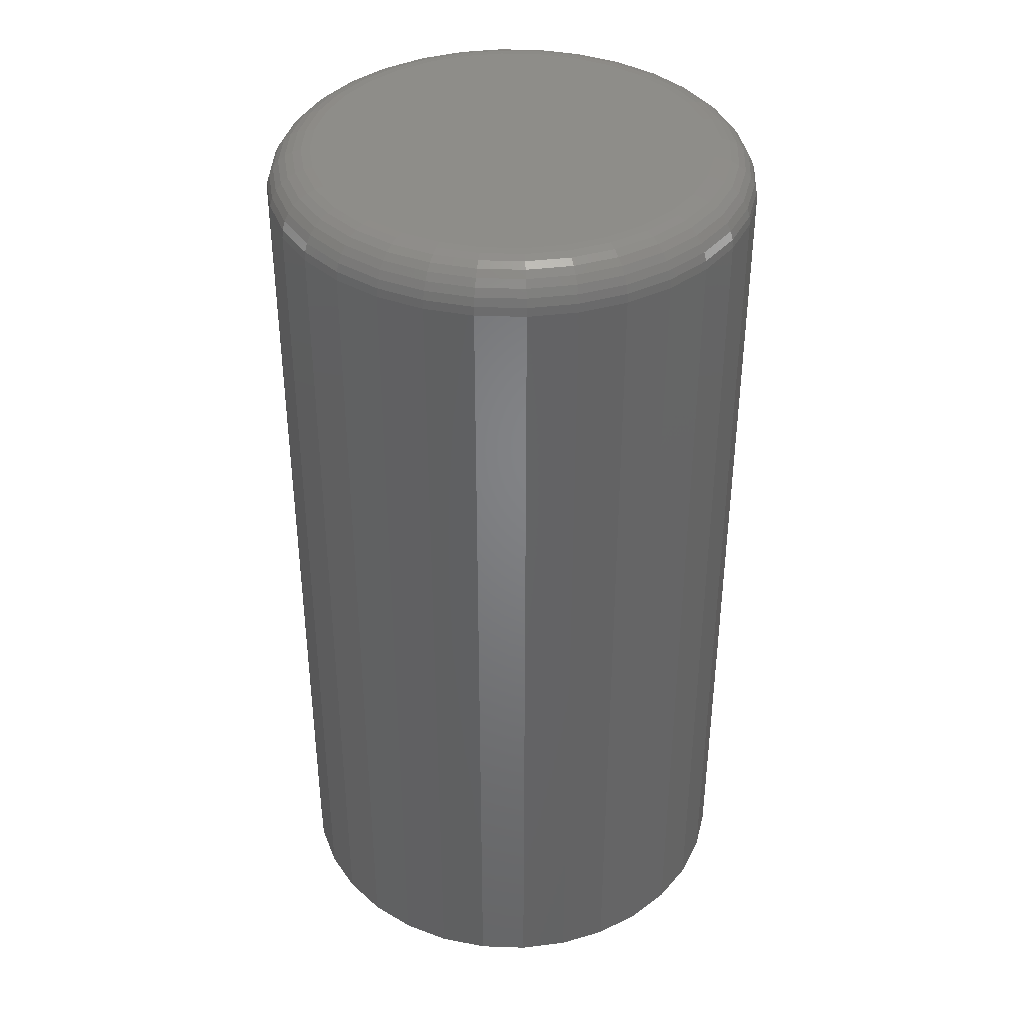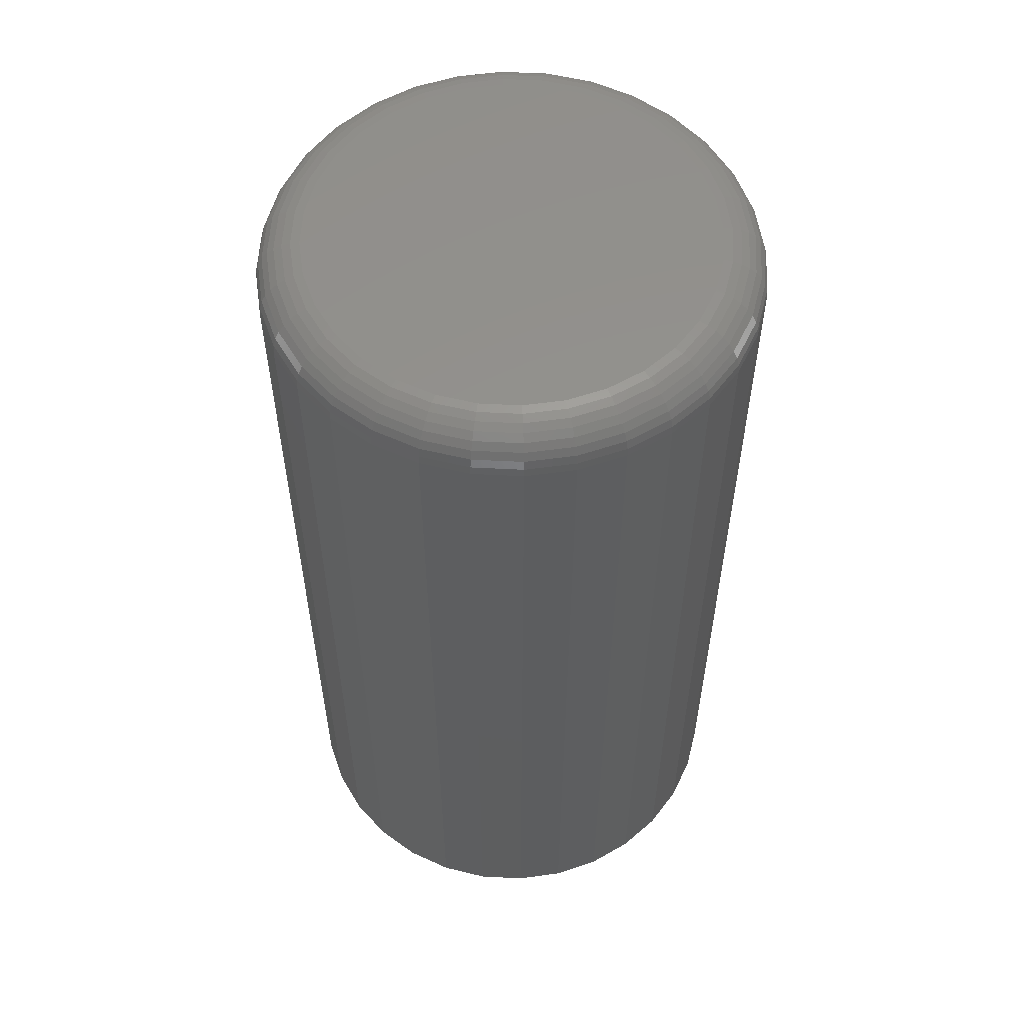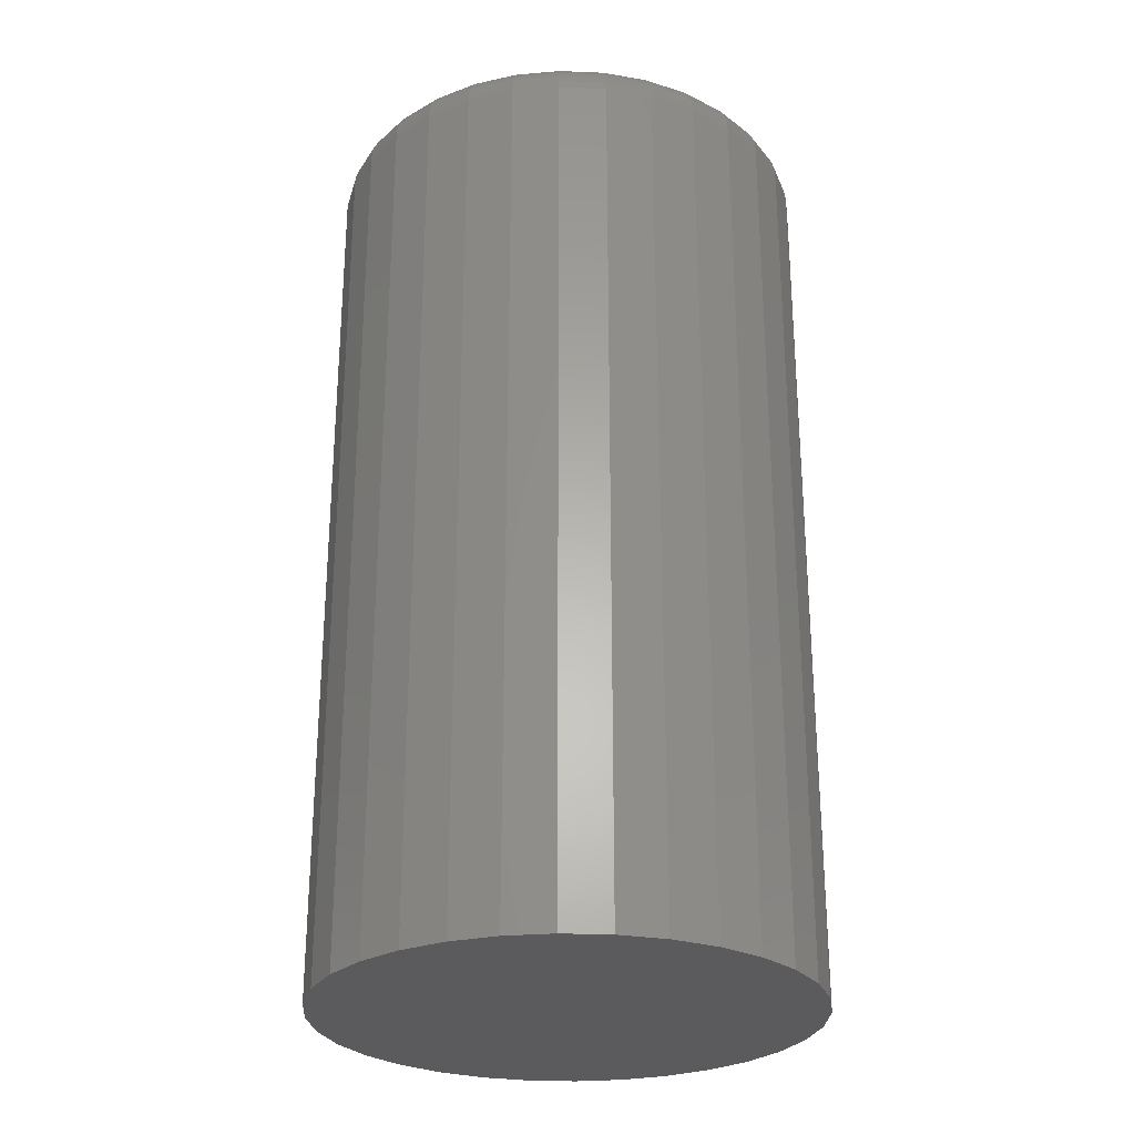
<metadata>
{"format":"stl","ext":"stl","renderer":"f3d","projection":"perspective","resolution":1024,"background":"white","views":[{"elev":38.7,"azim":75.6,"up":"+Z"},{"elev":56.2,"azim":8.7,"up":"+Z"},{"elev":-27.3,"azim":-20.5,"up":"+Z"}]}
</metadata>
<code>
# stl→obj: 320 verts, 636 faces
v -0.02916 0.1358 0.6484
v 0.02488 0.1358 0.6484
v -0.002138 0.1385 0.6484
v -0.05513 0.1279 0.6484
v 0.05086 0.1279 0.6484
v 0.05086 -0.1279 0.6484
v -0.02916 -0.1358 0.6484
v 0.02488 -0.1358 0.6484
v -0.002138 -0.1385 0.6484
v 0.0748 0.1151 0.6484
v -0.07908 0.1151 0.6484
v 0.09579 0.09792 0.6484
v -0.1001 0.09792 0.6484
v 0.113 0.07694 0.6484
v -0.1173 0.07694 0.6484
v 0.1258 0.053 0.6484
v -0.1301 0.053 0.6484
v 0.1337 0.02702 0.6484
v -0.138 0.02702 0.6484
v 0.1363 -1.669e-16 0.6484
v -0.1406 -5.449e-17 0.6484
v 0.1337 -0.02702 0.6484
v -0.138 -0.02702 0.6484
v 0.1258 -0.053 0.6484
v -0.1301 -0.053 0.6484
v 0.113 -0.07694 0.6484
v -0.1173 -0.07694 0.6484
v 0.09579 -0.09792 0.6484
v -0.1001 -0.09792 0.6484
v 0.0748 -0.1151 0.6484
v -0.07908 -0.1151 0.6484
v -0.05513 -0.1279 0.6484
v 0.1676 0 0
v 0.1676 -3.431e-16 0.6172
v 0.1643 -0.03311 0
v 0.1643 -0.03311 0.6172
v 0.1547 -0.06496 0
v 0.1547 -0.06496 0.6172
v 0.139 -0.0943 0
v 0.139 -0.0943 0.6172
v 0.1179 -0.12 0
v 0.1179 -0.12 0.6172
v 0.09216 -0.1411 0
v 0.09216 -0.1411 0.6172
v 0.06282 -0.1568 0
v 0.06282 -0.1568 0.6172
v 0.03098 -0.1665 0
v 0.03098 -0.1665 0.6172
v -0.002138 -0.1697 0
v -0.002138 -0.1697 0.6172
v -0.03525 -0.1665 0
v -0.03525 -0.1665 0.6172
v -0.06709 -0.1568 0
v -0.06709 -0.1568 0.6172
v -0.09644 -0.1411 0
v -0.09644 -0.1411 0.6172
v -0.1222 -0.12 0
v -0.1222 -0.12 0.6172
v -0.1433 -0.0943 0
v -0.1433 -0.0943 0.6172
v -0.159 -0.06496 0
v -0.159 -0.06496 0.6172
v -0.1686 -0.03311 0
v -0.1686 -0.03311 0.6172
v -0.1719 9.616e-17 0
v -0.1719 9.616e-17 0.6172
v -0.1686 0.03311 0
v -0.1686 0.03311 0.6172
v -0.159 0.06496 0
v -0.159 0.06496 0.6172
v -0.1433 0.0943 0
v -0.1433 0.0943 0.6172
v -0.1222 0.12 0
v -0.1222 0.12 0.6172
v -0.09644 0.1411 0
v -0.09644 0.1411 0.6172
v -0.06709 0.1568 0
v -0.06709 0.1568 0.6172
v -0.03525 0.1665 0
v -0.03525 0.1665 0.6172
v -0.002138 0.1697 0
v -0.002138 0.1697 0.6172
v 0.03098 0.1665 0
v 0.03098 0.1665 0.6172
v 0.06282 0.1568 0
v 0.06282 0.1568 0.6172
v 0.09216 0.1411 0
v 0.09216 0.1411 0.6172
v 0.1179 0.12 0
v 0.1179 0.12 0.6172
v 0.139 0.0943 0
v 0.139 0.0943 0.6172
v 0.1547 0.06496 0
v 0.1547 0.06496 0.6172
v 0.1643 0.03311 0
v 0.1643 0.03311 0.6172
v 0.1424 2.776e-17 0.6478
v 0.1397 -0.02821 0.6478
v 0.1483 1.388e-17 0.6461
v 0.1454 -0.02935 0.6461
v 0.1537 0 0.6432
v 0.1507 -0.0304 0.6432
v 0.1584 -1.388e-17 0.6393
v 0.1554 -0.03133 0.6393
v 0.1623 1.388e-17 0.6345
v 0.1592 -0.03209 0.6345
v 0.1652 -1.388e-17 0.6291
v 0.162 -0.03265 0.6291
v 0.167 0 0.6233
v 0.1637 -0.033 0.6233
v -0.1439 -0.02821 0.6478
v -0.1467 1.665e-16 0.6478
v -0.1497 -0.02935 0.6461
v -0.1526 1.527e-16 0.6461
v -0.155 -0.0304 0.6432
v -0.158 1.665e-16 0.6432
v -0.1596 -0.03133 0.6393
v -0.1627 1.804e-16 0.6393
v -0.1634 -0.03209 0.6345
v -0.1666 1.804e-16 0.6345
v -0.1663 -0.03265 0.6291
v -0.1695 1.665e-16 0.6291
v -0.168 -0.033 0.6233
v -0.1713 1.665e-16 0.6233
v -0.1357 -0.05533 0.6478
v -0.1411 -0.05757 0.6461
v -0.1461 -0.05964 0.6432
v -0.1505 -0.06145 0.6393
v -0.1541 -0.06294 0.6345
v -0.1568 -0.06405 0.6291
v -0.1584 -0.06473 0.6233
v -0.1224 -0.08033 0.6478
v -0.1272 -0.08358 0.6461
v -0.1317 -0.08658 0.6432
v -0.1357 -0.08922 0.6393
v -0.1389 -0.09137 0.6345
v -0.1413 -0.09298 0.6291
v -0.1428 -0.09397 0.6233
v -0.1044 -0.1022 0.6478
v -0.1085 -0.1064 0.6461
v -0.1123 -0.1102 0.6432
v -0.1157 -0.1135 0.6393
v -0.1184 -0.1163 0.6345
v -0.1205 -0.1183 0.6291
v -0.1217 -0.1196 0.6233
v -0.08246 -0.1202 0.6478
v -0.08572 -0.1251 0.6461
v -0.08872 -0.1296 0.6432
v -0.09135 -0.1335 0.6393
v -0.09351 -0.1368 0.6345
v -0.09512 -0.1392 0.6291
v -0.09611 -0.1406 0.6233
v -0.05747 -0.1336 0.6478
v -0.05971 -0.139 0.6461
v -0.06178 -0.144 0.6432
v -0.06359 -0.1484 0.6393
v -0.06508 -0.152 0.6345
v -0.06618 -0.1546 0.6291
v -0.06686 -0.1563 0.6233
v -0.03034 -0.1418 0.6478
v -0.03149 -0.1476 0.6461
v -0.03254 -0.1529 0.6432
v -0.03347 -0.1575 0.6393
v -0.03422 -0.1613 0.6345
v -0.03479 -0.1641 0.6291
v -0.03514 -0.1659 0.6233
v -0.002138 -0.1446 0.6478
v -0.002138 -0.1504 0.6461
v -0.002138 -0.1558 0.6432
v -0.002138 -0.1606 0.6393
v -0.002138 -0.1645 0.6345
v -0.002138 -0.1674 0.6291
v -0.002138 -0.1691 0.6233
v 0.02607 -0.1418 0.6478
v 0.02721 -0.1476 0.6461
v 0.02827 -0.1529 0.6432
v 0.02919 -0.1575 0.6393
v 0.02995 -0.1613 0.6345
v 0.03051 -0.1641 0.6291
v 0.03086 -0.1659 0.6233
v 0.05319 -0.1336 0.6478
v 0.05543 -0.139 0.6461
v 0.0575 -0.144 0.6432
v 0.05931 -0.1484 0.6393
v 0.0608 -0.152 0.6345
v 0.06191 -0.1546 0.6291
v 0.06259 -0.1563 0.6233
v 0.07819 -0.1202 0.6478
v 0.08144 -0.1251 0.6461
v 0.08445 -0.1296 0.6432
v 0.08708 -0.1335 0.6393
v 0.08924 -0.1368 0.6345
v 0.09084 -0.1392 0.6291
v 0.09183 -0.1406 0.6233
v 0.1001 -0.1022 0.6478
v 0.1042 -0.1064 0.6461
v 0.1081 -0.1102 0.6432
v 0.1114 -0.1135 0.6393
v 0.1142 -0.1163 0.6345
v 0.1162 -0.1183 0.6291
v 0.1175 -0.1196 0.6233
v 0.1181 -0.08033 0.6478
v 0.123 -0.08358 0.6461
v 0.1274 -0.08658 0.6432
v 0.1314 -0.08922 0.6393
v 0.1346 -0.09137 0.6345
v 0.137 -0.09298 0.6291
v 0.1385 -0.09397 0.6233
v 0.1314 -0.05533 0.6478
v 0.1369 -0.05757 0.6461
v 0.1418 -0.05964 0.6432
v 0.1462 -0.06145 0.6393
v 0.1498 -0.06294 0.6345
v 0.1525 -0.06405 0.6291
v 0.1541 -0.06473 0.6233
v -0.1439 0.02821 0.6478
v -0.1497 0.02935 0.6461
v -0.155 0.0304 0.6432
v -0.1596 0.03133 0.6393
v -0.1634 0.03209 0.6345
v -0.1663 0.03265 0.6291
v -0.168 0.033 0.6233
v 0.1397 0.02821 0.6478
v 0.1454 0.02935 0.6461
v 0.1507 0.0304 0.6432
v 0.1554 0.03133 0.6393
v 0.1592 0.03209 0.6345
v 0.162 0.03265 0.6291
v 0.1637 0.033 0.6233
v 0.1314 0.05533 0.6478
v 0.1369 0.05757 0.6461
v 0.1418 0.05964 0.6432
v 0.1462 0.06145 0.6393
v 0.1498 0.06294 0.6345
v 0.1525 0.06405 0.6291
v 0.1541 0.06473 0.6233
v 0.1181 0.08033 0.6478
v 0.123 0.08358 0.6461
v 0.1274 0.08658 0.6432
v 0.1314 0.08922 0.6393
v 0.1346 0.09137 0.6345
v 0.137 0.09298 0.6291
v 0.1385 0.09397 0.6233
v 0.1001 0.1022 0.6478
v 0.1042 0.1064 0.6461
v 0.1081 0.1102 0.6432
v 0.1114 0.1135 0.6393
v 0.1142 0.1163 0.6345
v 0.1162 0.1183 0.6291
v 0.1175 0.1196 0.6233
v 0.07819 0.1202 0.6478
v 0.08144 0.1251 0.6461
v 0.08445 0.1296 0.6432
v 0.08708 0.1335 0.6393
v 0.08924 0.1368 0.6345
v 0.09084 0.1392 0.6291
v 0.09183 0.1406 0.6233
v 0.05319 0.1336 0.6478
v 0.05543 0.139 0.6461
v 0.0575 0.144 0.6432
v 0.05931 0.1484 0.6393
v 0.0608 0.152 0.6345
v 0.06191 0.1546 0.6291
v 0.06259 0.1563 0.6233
v 0.02607 0.1418 0.6478
v 0.02721 0.1476 0.6461
v 0.02827 0.1529 0.6432
v 0.02919 0.1575 0.6393
v 0.02995 0.1613 0.6345
v 0.03051 0.1641 0.6291
v 0.03086 0.1659 0.6233
v -0.002138 0.1446 0.6478
v -0.002138 0.1504 0.6461
v -0.002138 0.1558 0.6432
v -0.002138 0.1606 0.6393
v -0.002138 0.1645 0.6345
v -0.002138 0.1674 0.6291
v -0.002138 0.1691 0.6233
v -0.03034 0.1418 0.6478
v -0.03149 0.1476 0.6461
v -0.03254 0.1529 0.6432
v -0.03347 0.1575 0.6393
v -0.03422 0.1613 0.6345
v -0.03479 0.1641 0.6291
v -0.03514 0.1659 0.6233
v -0.05747 0.1336 0.6478
v -0.05971 0.139 0.6461
v -0.06178 0.144 0.6432
v -0.06359 0.1484 0.6393
v -0.06508 0.152 0.6345
v -0.06618 0.1546 0.6291
v -0.06686 0.1563 0.6233
v -0.08246 0.1202 0.6478
v -0.08572 0.1251 0.6461
v -0.08872 0.1296 0.6432
v -0.09135 0.1335 0.6393
v -0.09351 0.1368 0.6345
v -0.09512 0.1392 0.6291
v -0.09611 0.1406 0.6233
v -0.1044 0.1022 0.6478
v -0.1085 0.1064 0.6461
v -0.1123 0.1102 0.6432
v -0.1157 0.1135 0.6393
v -0.1184 0.1163 0.6345
v -0.1205 0.1183 0.6291
v -0.1217 0.1196 0.6233
v -0.1224 0.08033 0.6478
v -0.1272 0.08358 0.6461
v -0.1317 0.08658 0.6432
v -0.1357 0.08922 0.6393
v -0.1389 0.09137 0.6345
v -0.1413 0.09298 0.6291
v -0.1428 0.09397 0.6233
v -0.1357 0.05533 0.6478
v -0.1411 0.05757 0.6461
v -0.1461 0.05964 0.6432
v -0.1505 0.06145 0.6393
v -0.1541 0.06294 0.6345
v -0.1568 0.06405 0.6291
v -0.1584 0.06473 0.6233
f 1 2 3
f 2 1 4
f 2 4 5
f 6 7 8
f 8 7 9
f 5 4 10
f 10 4 11
f 10 11 12
f 12 11 13
f 12 13 14
f 14 13 15
f 14 15 16
f 16 15 17
f 16 17 18
f 18 17 19
f 18 19 20
f 20 19 21
f 20 21 22
f 22 21 23
f 22 23 24
f 24 23 25
f 24 25 26
f 26 25 27
f 26 27 28
f 28 27 29
f 28 29 30
f 30 29 31
f 30 31 6
f 6 31 32
f 6 32 7
f 33 34 35
f 35 34 36
f 35 36 37
f 37 36 38
f 37 38 39
f 39 38 40
f 39 40 41
f 41 40 42
f 41 42 43
f 43 42 44
f 43 44 45
f 45 44 46
f 45 46 47
f 47 46 48
f 47 48 49
f 49 48 50
f 49 50 51
f 51 50 52
f 51 52 53
f 53 52 54
f 53 54 55
f 55 54 56
f 55 56 57
f 57 56 58
f 57 58 59
f 59 58 60
f 59 60 61
f 61 60 62
f 61 62 63
f 63 62 64
f 63 64 65
f 65 64 66
f 65 66 67
f 67 66 68
f 67 68 69
f 69 68 70
f 69 70 71
f 71 70 72
f 71 72 73
f 73 72 74
f 73 74 75
f 75 74 76
f 75 76 77
f 77 76 78
f 77 78 79
f 79 78 80
f 79 80 81
f 81 80 82
f 81 82 83
f 83 82 84
f 83 84 85
f 85 84 86
f 85 86 87
f 87 86 88
f 87 88 89
f 89 88 90
f 89 90 91
f 91 90 92
f 91 92 93
f 93 92 94
f 93 94 95
f 95 94 96
f 95 96 33
f 33 96 34
f 20 22 97
f 97 22 98
f 97 98 99
f 99 98 100
f 99 100 101
f 101 100 102
f 101 102 103
f 103 102 104
f 103 104 105
f 105 104 106
f 105 106 107
f 107 106 108
f 107 108 109
f 109 108 110
f 109 110 34
f 34 110 36
f 23 21 111
f 111 21 112
f 111 112 113
f 113 112 114
f 113 114 115
f 115 114 116
f 115 116 117
f 117 116 118
f 117 118 119
f 119 118 120
f 119 120 121
f 121 120 122
f 121 122 123
f 123 122 124
f 123 124 64
f 64 124 66
f 25 23 125
f 125 23 111
f 125 111 126
f 126 111 113
f 126 113 127
f 127 113 115
f 127 115 128
f 128 115 117
f 128 117 129
f 129 117 119
f 129 119 130
f 130 119 121
f 130 121 131
f 131 121 123
f 131 123 62
f 62 123 64
f 27 25 132
f 132 25 125
f 132 125 133
f 133 125 126
f 133 126 134
f 134 126 127
f 134 127 135
f 135 127 128
f 135 128 136
f 136 128 129
f 136 129 137
f 137 129 130
f 137 130 138
f 138 130 131
f 138 131 60
f 60 131 62
f 29 27 139
f 139 27 132
f 139 132 140
f 140 132 133
f 140 133 141
f 141 133 134
f 141 134 142
f 142 134 135
f 142 135 143
f 143 135 136
f 143 136 144
f 144 136 137
f 144 137 145
f 145 137 138
f 145 138 58
f 58 138 60
f 31 29 146
f 146 29 139
f 146 139 147
f 147 139 140
f 147 140 148
f 148 140 141
f 148 141 149
f 149 141 142
f 149 142 150
f 150 142 143
f 150 143 151
f 151 143 144
f 151 144 152
f 152 144 145
f 152 145 56
f 56 145 58
f 32 31 153
f 153 31 146
f 153 146 154
f 154 146 147
f 154 147 155
f 155 147 148
f 155 148 156
f 156 148 149
f 156 149 157
f 157 149 150
f 157 150 158
f 158 150 151
f 158 151 159
f 159 151 152
f 159 152 54
f 54 152 56
f 7 32 160
f 160 32 153
f 160 153 161
f 161 153 154
f 161 154 162
f 162 154 155
f 162 155 163
f 163 155 156
f 163 156 164
f 164 156 157
f 164 157 165
f 165 157 158
f 165 158 166
f 166 158 159
f 166 159 52
f 52 159 54
f 9 7 167
f 167 7 160
f 167 160 168
f 168 160 161
f 168 161 169
f 169 161 162
f 169 162 170
f 170 162 163
f 170 163 171
f 171 163 164
f 171 164 172
f 172 164 165
f 172 165 173
f 173 165 166
f 173 166 50
f 50 166 52
f 8 9 174
f 174 9 167
f 174 167 175
f 175 167 168
f 175 168 176
f 176 168 169
f 176 169 177
f 177 169 170
f 177 170 178
f 178 170 171
f 178 171 179
f 179 171 172
f 179 172 180
f 180 172 173
f 180 173 48
f 48 173 50
f 6 8 181
f 181 8 174
f 181 174 182
f 182 174 175
f 182 175 183
f 183 175 176
f 183 176 184
f 184 176 177
f 184 177 185
f 185 177 178
f 185 178 186
f 186 178 179
f 186 179 187
f 187 179 180
f 187 180 46
f 46 180 48
f 30 6 188
f 188 6 181
f 188 181 189
f 189 181 182
f 189 182 190
f 190 182 183
f 190 183 191
f 191 183 184
f 191 184 192
f 192 184 185
f 192 185 193
f 193 185 186
f 193 186 194
f 194 186 187
f 194 187 44
f 44 187 46
f 28 30 195
f 195 30 188
f 195 188 196
f 196 188 189
f 196 189 197
f 197 189 190
f 197 190 198
f 198 190 191
f 198 191 199
f 199 191 192
f 199 192 200
f 200 192 193
f 200 193 201
f 201 193 194
f 201 194 42
f 42 194 44
f 26 28 202
f 202 28 195
f 202 195 203
f 203 195 196
f 203 196 204
f 204 196 197
f 204 197 205
f 205 197 198
f 205 198 206
f 206 198 199
f 206 199 207
f 207 199 200
f 207 200 208
f 208 200 201
f 208 201 40
f 40 201 42
f 24 26 209
f 209 26 202
f 209 202 210
f 210 202 203
f 210 203 211
f 211 203 204
f 211 204 212
f 212 204 205
f 212 205 213
f 213 205 206
f 213 206 214
f 214 206 207
f 214 207 215
f 215 207 208
f 215 208 38
f 38 208 40
f 22 24 98
f 98 24 209
f 98 209 100
f 100 209 210
f 100 210 102
f 102 210 211
f 102 211 104
f 104 211 212
f 104 212 106
f 106 212 213
f 106 213 108
f 108 213 214
f 108 214 110
f 110 214 215
f 110 215 36
f 36 215 38
f 21 19 112
f 112 19 216
f 112 216 114
f 114 216 217
f 114 217 116
f 116 217 218
f 116 218 118
f 118 218 219
f 118 219 120
f 120 219 220
f 120 220 122
f 122 220 221
f 122 221 124
f 124 221 222
f 124 222 66
f 66 222 68
f 18 20 223
f 223 20 97
f 223 97 224
f 224 97 99
f 224 99 225
f 225 99 101
f 225 101 226
f 226 101 103
f 226 103 227
f 227 103 105
f 227 105 228
f 228 105 107
f 228 107 229
f 229 107 109
f 229 109 96
f 96 109 34
f 16 18 230
f 230 18 223
f 230 223 231
f 231 223 224
f 231 224 232
f 232 224 225
f 232 225 233
f 233 225 226
f 233 226 234
f 234 226 227
f 234 227 235
f 235 227 228
f 235 228 236
f 236 228 229
f 236 229 94
f 94 229 96
f 14 16 237
f 237 16 230
f 237 230 238
f 238 230 231
f 238 231 239
f 239 231 232
f 239 232 240
f 240 232 233
f 240 233 241
f 241 233 234
f 241 234 242
f 242 234 235
f 242 235 243
f 243 235 236
f 243 236 92
f 92 236 94
f 12 14 244
f 244 14 237
f 244 237 245
f 245 237 238
f 245 238 246
f 246 238 239
f 246 239 247
f 247 239 240
f 247 240 248
f 248 240 241
f 248 241 249
f 249 241 242
f 249 242 250
f 250 242 243
f 250 243 90
f 90 243 92
f 10 12 251
f 251 12 244
f 251 244 252
f 252 244 245
f 252 245 253
f 253 245 246
f 253 246 254
f 254 246 247
f 254 247 255
f 255 247 248
f 255 248 256
f 256 248 249
f 256 249 257
f 257 249 250
f 257 250 88
f 88 250 90
f 5 10 258
f 258 10 251
f 258 251 259
f 259 251 252
f 259 252 260
f 260 252 253
f 260 253 261
f 261 253 254
f 261 254 262
f 262 254 255
f 262 255 263
f 263 255 256
f 263 256 264
f 264 256 257
f 264 257 86
f 86 257 88
f 2 5 265
f 265 5 258
f 265 258 266
f 266 258 259
f 266 259 267
f 267 259 260
f 267 260 268
f 268 260 261
f 268 261 269
f 269 261 262
f 269 262 270
f 270 262 263
f 270 263 271
f 271 263 264
f 271 264 84
f 84 264 86
f 3 2 272
f 272 2 265
f 272 265 273
f 273 265 266
f 273 266 274
f 274 266 267
f 274 267 275
f 275 267 268
f 275 268 276
f 276 268 269
f 276 269 277
f 277 269 270
f 277 270 278
f 278 270 271
f 278 271 82
f 82 271 84
f 1 3 279
f 279 3 272
f 279 272 280
f 280 272 273
f 280 273 281
f 281 273 274
f 281 274 282
f 282 274 275
f 282 275 283
f 283 275 276
f 283 276 284
f 284 276 277
f 284 277 285
f 285 277 278
f 285 278 80
f 80 278 82
f 4 1 286
f 286 1 279
f 286 279 287
f 287 279 280
f 287 280 288
f 288 280 281
f 288 281 289
f 289 281 282
f 289 282 290
f 290 282 283
f 290 283 291
f 291 283 284
f 291 284 292
f 292 284 285
f 292 285 78
f 78 285 80
f 11 4 293
f 293 4 286
f 293 286 294
f 294 286 287
f 294 287 295
f 295 287 288
f 295 288 296
f 296 288 289
f 296 289 297
f 297 289 290
f 297 290 298
f 298 290 291
f 298 291 299
f 299 291 292
f 299 292 76
f 76 292 78
f 13 11 300
f 300 11 293
f 300 293 301
f 301 293 294
f 301 294 302
f 302 294 295
f 302 295 303
f 303 295 296
f 303 296 304
f 304 296 297
f 304 297 305
f 305 297 298
f 305 298 306
f 306 298 299
f 306 299 74
f 74 299 76
f 15 13 307
f 307 13 300
f 307 300 308
f 308 300 301
f 308 301 309
f 309 301 302
f 309 302 310
f 310 302 303
f 310 303 311
f 311 303 304
f 311 304 312
f 312 304 305
f 312 305 313
f 313 305 306
f 313 306 72
f 72 306 74
f 17 15 314
f 314 15 307
f 314 307 315
f 315 307 308
f 315 308 316
f 316 308 309
f 316 309 317
f 317 309 310
f 317 310 318
f 318 310 311
f 318 311 319
f 319 311 312
f 319 312 320
f 320 312 313
f 320 313 70
f 70 313 72
f 19 17 216
f 216 17 314
f 216 314 217
f 217 314 315
f 217 315 218
f 218 315 316
f 218 316 219
f 219 316 317
f 219 317 220
f 220 317 318
f 220 318 221
f 221 318 319
f 221 319 222
f 222 319 320
f 222 320 68
f 68 320 70
f 81 83 79
f 77 79 83
f 85 77 83
f 47 51 45
f 49 51 47
f 51 53 45
f 45 53 55
f 45 55 43
f 43 55 57
f 43 57 41
f 41 57 59
f 41 59 39
f 39 59 61
f 39 61 37
f 37 61 63
f 37 63 35
f 35 63 65
f 35 65 33
f 33 65 67
f 33 67 95
f 95 67 69
f 95 69 93
f 93 69 71
f 93 71 91
f 91 71 73
f 91 73 89
f 89 73 75
f 89 75 87
f 87 75 77
f 87 77 85

</code>
